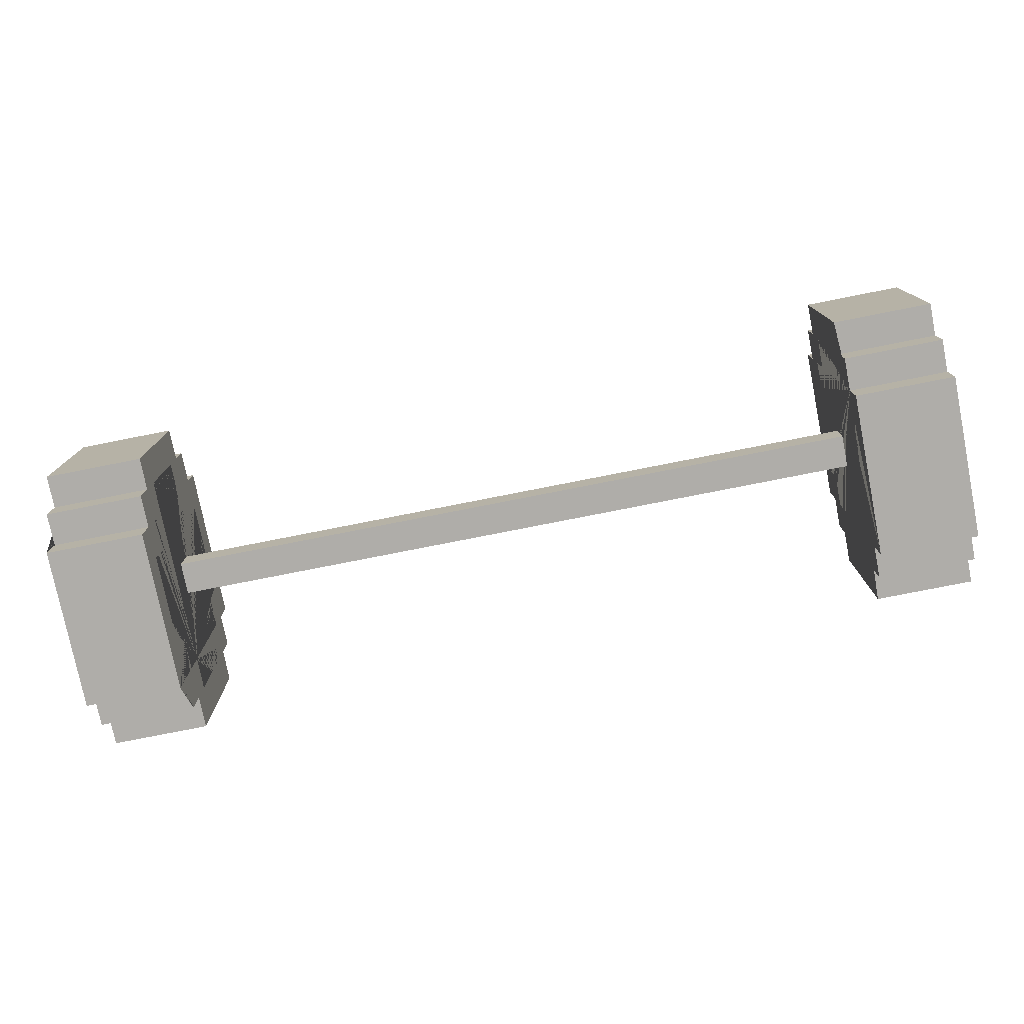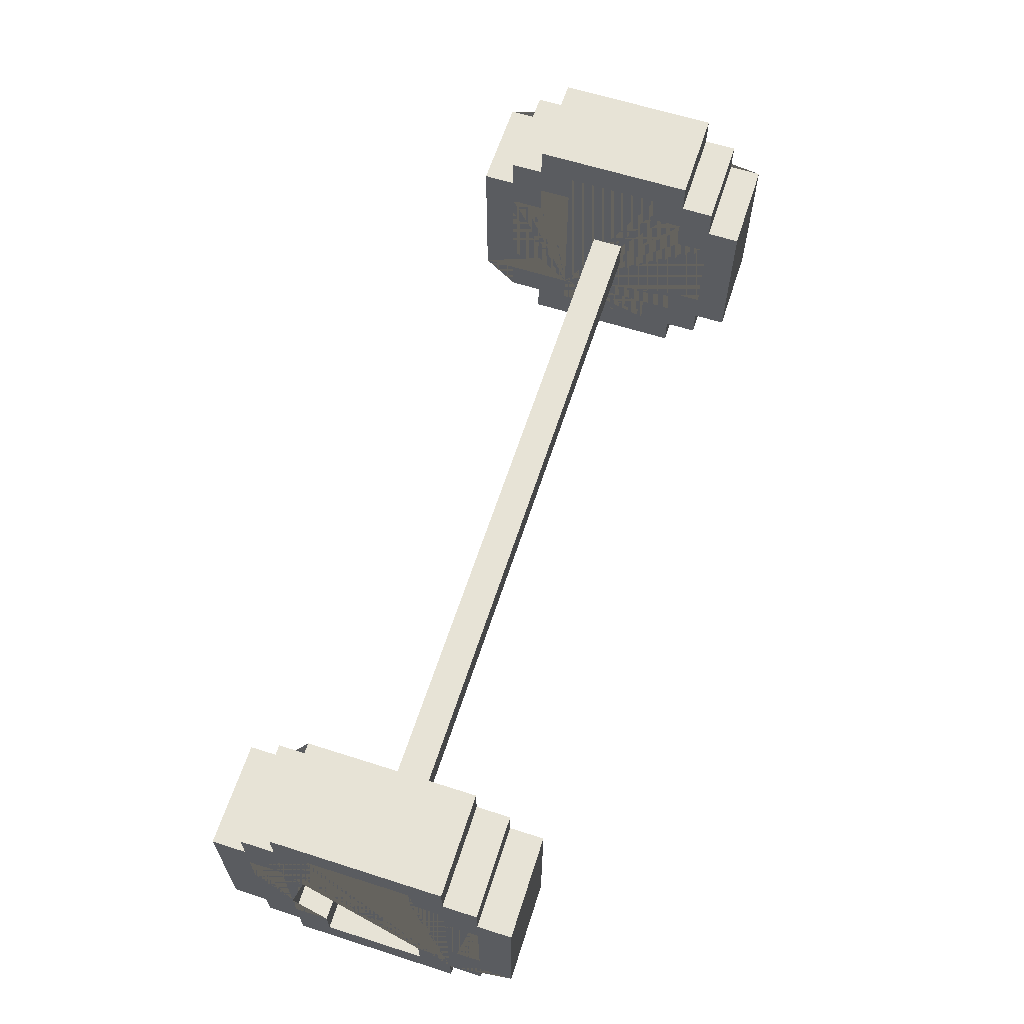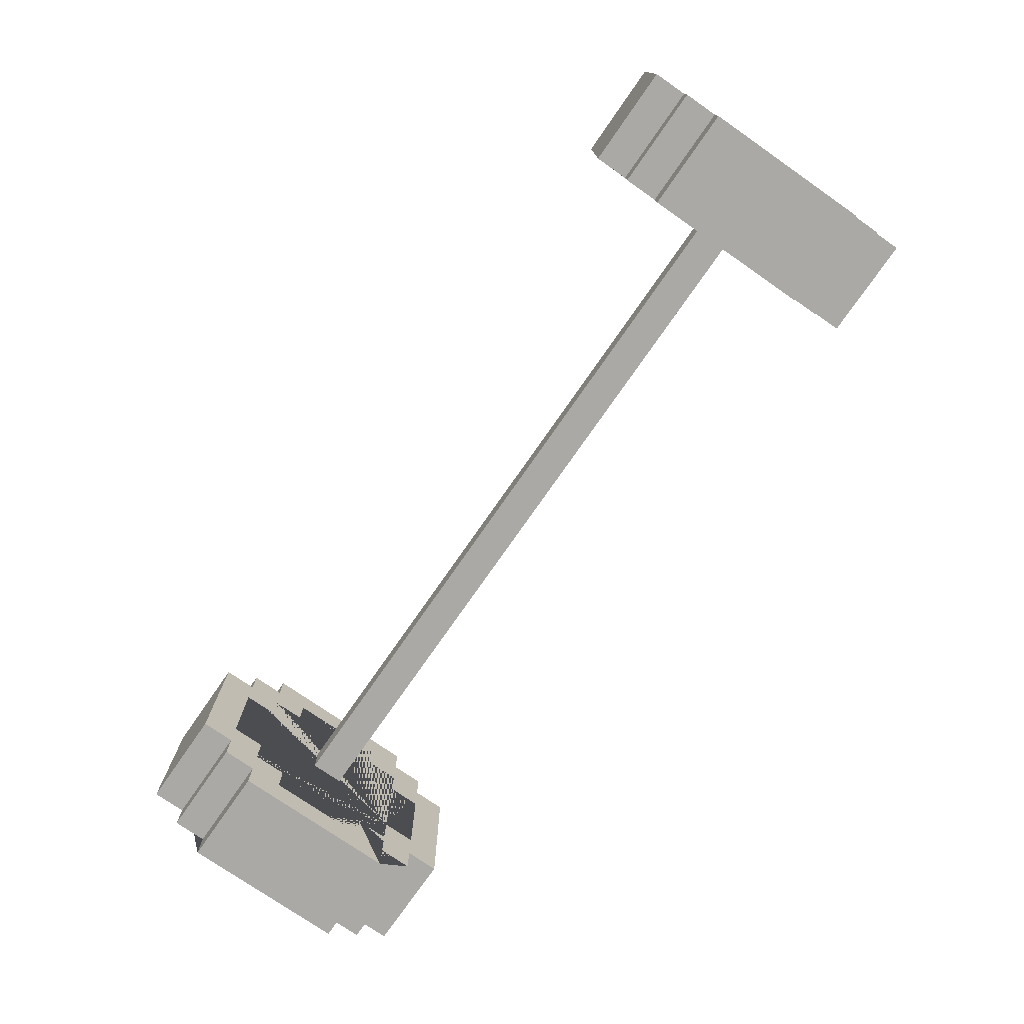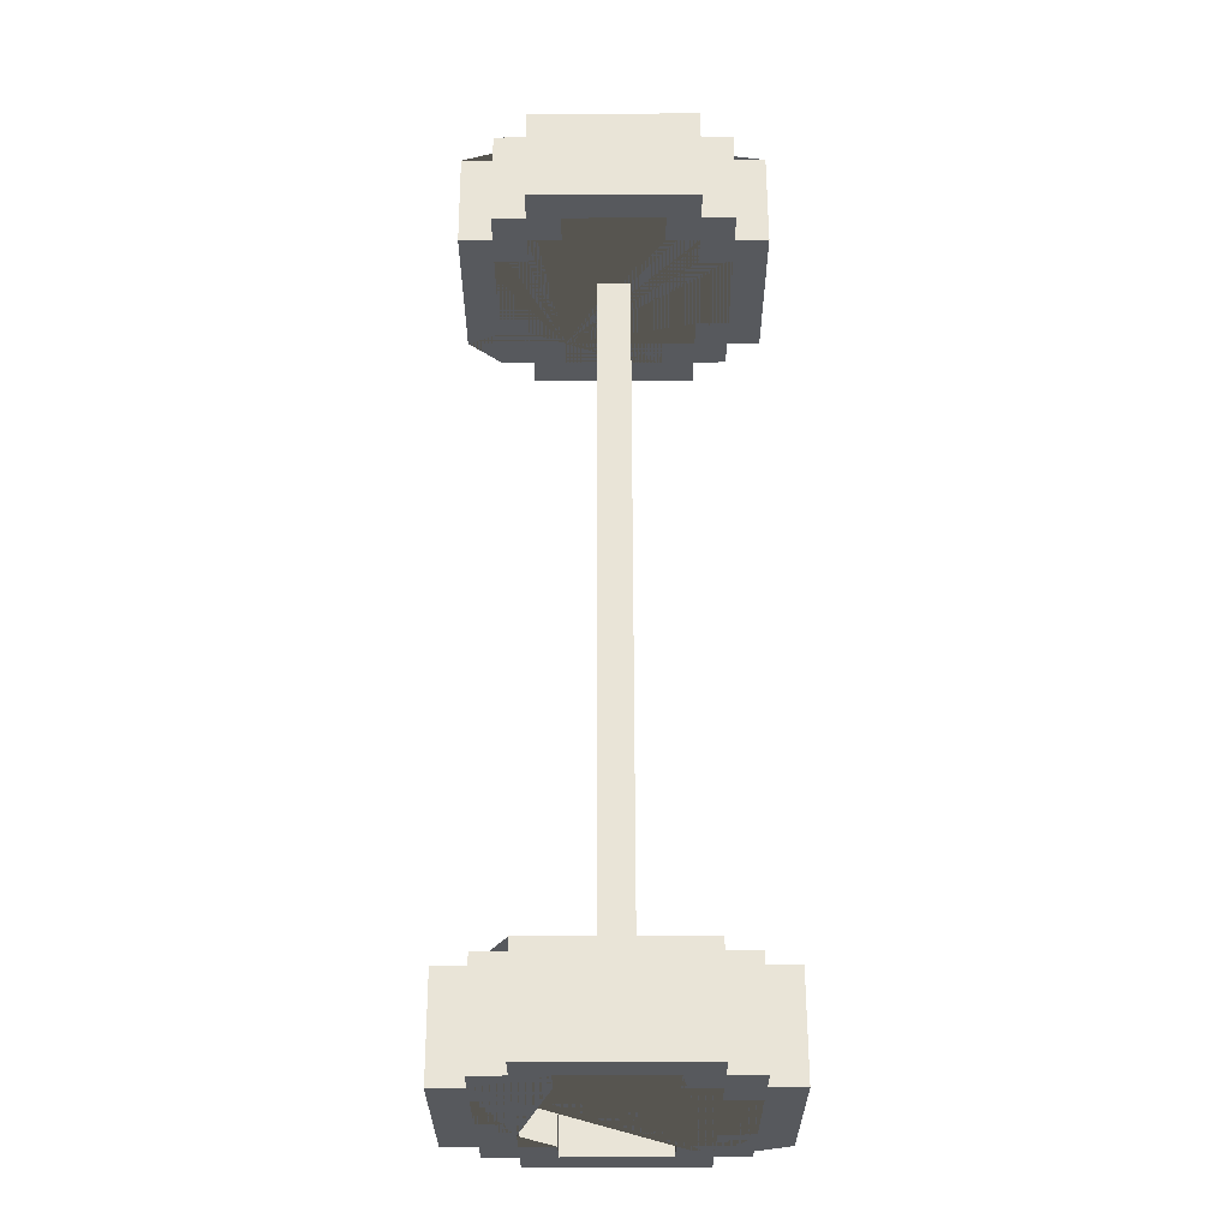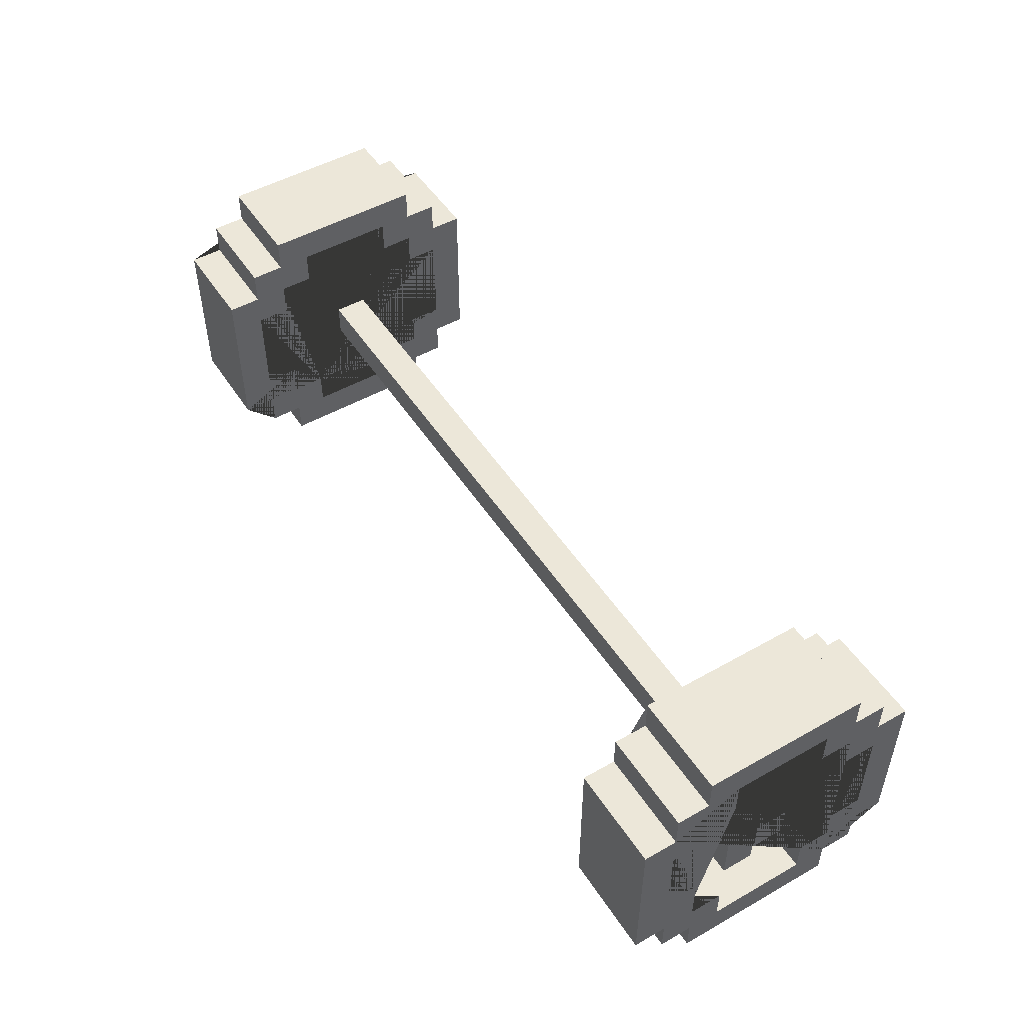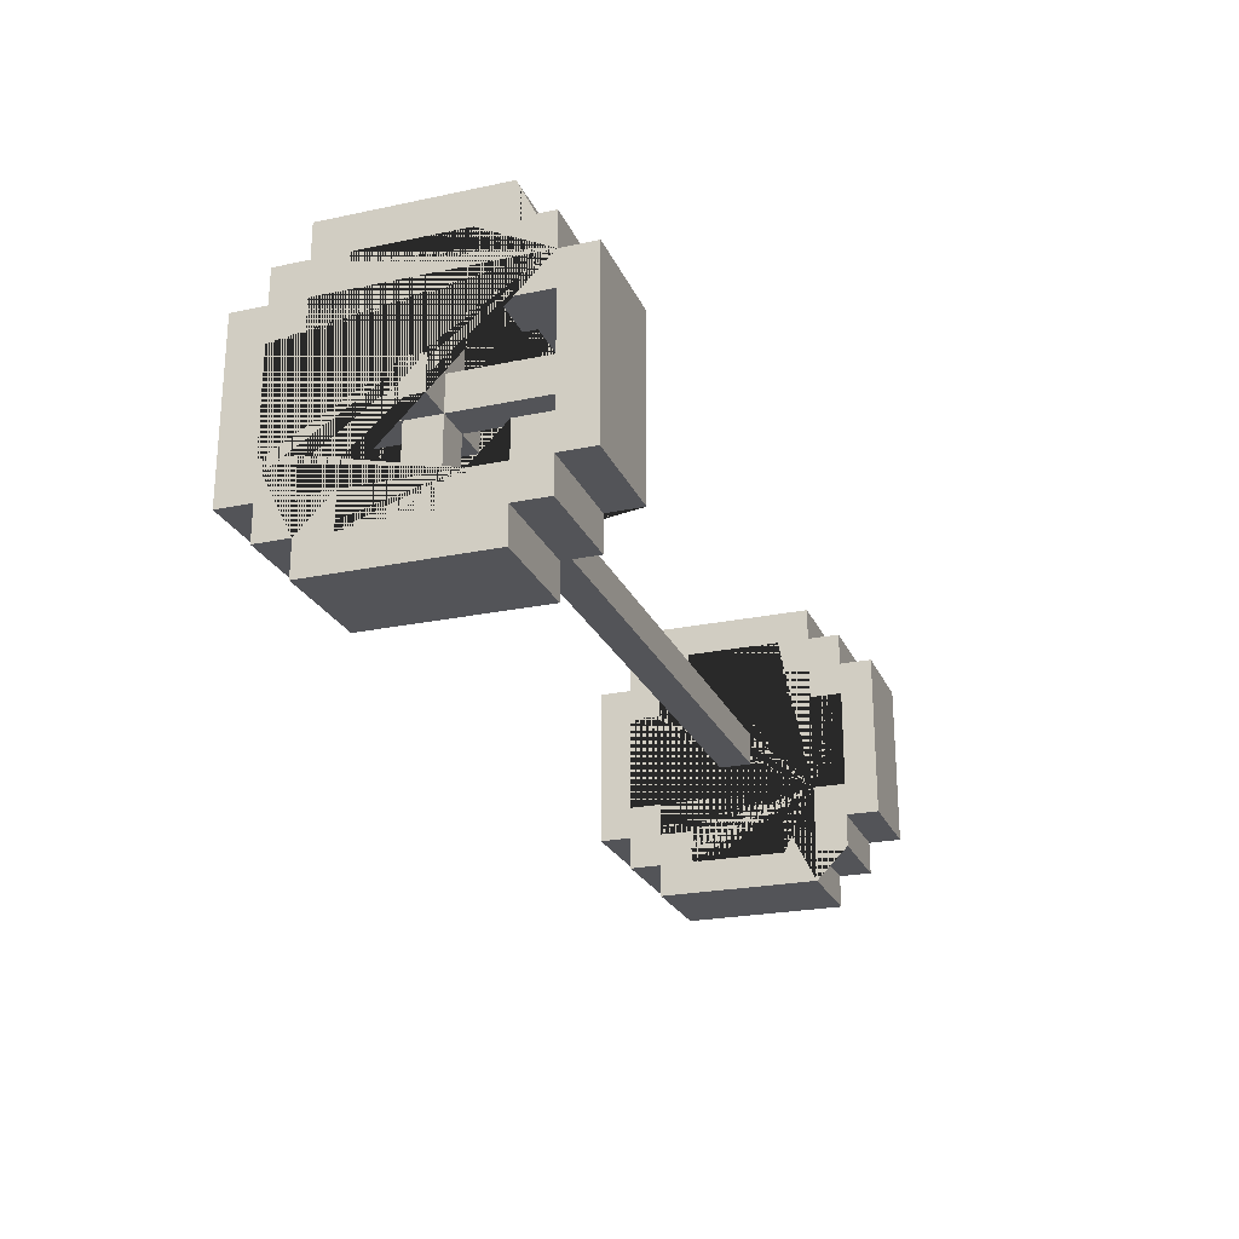
<metadata>
{"format":"obj","ext":"obj","renderer":"f3d","projection":"perspective","resolution":1024,"background":"white","views":[{"elev":-77.2,"azim":11.2,"up":"+Y"},{"elev":62.6,"azim":107.9,"up":"+Z"},{"elev":-75.5,"azim":55.2,"up":"+Y"},{"elev":60.9,"azim":89.8,"up":"+Z"},{"elev":50.0,"azim":58.1,"up":"+Z"},{"elev":-23.6,"azim":109.4,"up":"+Y"}]}
</metadata>
<code>
o TruckAndBus_Rim_TruckAndBus_Rim.001
v 1.1 -0.25 0.45
v 1.4 -0.25 0.45
v -1.1 0.25 0.45
v -1.4 -0.25 0.45
v -1.4 0.25 0.45
v 1.4 -0.25 0.35
v 1.4 -0.35 0.35
v -1.4 -0.25 0.35
v 1.1 0.25 0.35
v 1.4 0.25 0.35
v -1.4 0.25 0.35
v -1.1 0.25 0.35
v 1.1 -0.45 0.25
v 1.1 -0.35 0.25
v -1.4 -0.35 0.25
v 1.4 0.45 0.25
v 1.1 0.35 0.25
v 1.4 0.35 0.25
v -1.1 0.45 0.25
v 1.2 -0.05 0.05001
v -1.3 -0.35 0.05001
v -1.3 -0.05 0.05001
v 1.4 -0.05 0.05001
v 1.3 0.05 0.05001
v -1.3 0.05 0.05001
v -1.2 0.35 0.05001
v 1.1 -0.35 -0.15
v -1.1 -0.25 -0.15
v 1.1 -0.25 -0.25
v 1.4 -0.25 -0.25
v -1.1 -0.25 -0.25
v 1.4 0.25 -0.25
v -1.4 0.25 -0.25
v 1.2 -0.05 -0.35
v -1.2 -0.05 -0.35
v -1.4 -0.15 -0.35
v -1.1 -0.15 -0.35
v 1.2 0.05 -0.35
v -1.3 0.05 -0.35
v -1.4 0.15 -0.35
v 1.1 -0.15 0.35
v -1.4 -0.15 0.35
v -1.2 0.05 0.35
v -1.3 0.05 0.35
v 1.4 0.15 0.35
v -1.1 0.15 0.35
v -1.4 0.15 0.35
v 1.4 -0.15 0.25
v -1.1 -0.25 0.25
v -1.1 0.25 0.25
v 1.1 -0.35 0.15
v -1.1 -0.25 0.15
v 1.4 0.25 0.15
v 1.1 0.25 0.15
v -1.4 0.25 0.15
v 1.3 -0.05 -0.04999
v -1.2 -0.05 -0.04999
v 1.2 0.05 -0.04999
v -1.2 0.05 -0.04999
v -1.4 -0.05 -0.04999
v -1.3 0.05 -0.04999
v -1.4 0.05 -0.04999
v 1.2 0.35 -0.04999
v -1.3 0.35 -0.04999
v 1.4 -0.35 -0.25
v -1.1 -0.45 -0.25
v -1.4 -0.45 -0.25
v -1.4 -0.35 -0.25
v 1.4 0.45 -0.25
v -1.1 0.45 -0.25
v -1.4 0.45 -0.25
v -1.4 -0.35 -0.35
v 1.1 0.25 -0.35
v 1.4 0.35 -0.35
v -1.1 0.25 -0.35
v -1.1 0.35 -0.35
v 1.4 -0.25 -0.45
v 1.1 -0.25 -0.45
v 1.1 0.25 -0.45
v -1.1 0.25 -0.45
v 1.4 0.25 0.45
v 1.4 -0.35 0.25
v 1.4 -0.25 0.25
v 1.4 0.25 0.25
v 1.4 -0.35 0.15
v 1.4 -0.45 0.25
v 1.4 -0.25 0.15
v 1.4 0.35 0.15
v 1.4 0.05 0.05001
v 1.4 0.05 -0.04999
v 1.4 -0.35 -0.15
v 1.4 -0.45 -0.25
v 1.4 0.35 -0.25
v 1.4 -0.15 -0.25
v 1.4 -0.25 -0.35
v 1.4 -0.15 -0.35
v 1.4 0.15 -0.25
v 1.4 0.25 -0.35
v 1.3 -0.05 0.05001
v 1.3 0.05 0.35
v 1.3 -0.05 0.35
v 1.3 0.35 0.05001
v 1.3 -0.05 -0.35
v -1.1 -0.25 0.35
v -1.1 -0.25 0.45
v -1.1 -0.15 0.35
v -1.1 -0.15 0.25
v -1.1 0.35 0.35
v -1.1 0.35 0.25
v -1.1 -0.45 0.25
v -1.1 0.35 0.15
v -1.1 0.35 -0.15
v -1.1 -0.35 -0.25
v -1.1 0.25 -0.15
v -1.1 0.35 -0.25
v -1.1 -0.15 -0.25
v -1.1 -0.25 -0.35
v -1.1 0.15 -0.35
v -1.1 -0.25 -0.45
v -1.2 -0.05 0.05001
v -1.2 -0.05 0.35
v -1.2 0.05 0.05001
v -1.2 -0.35 0.05001
v -1.2 0.35 -0.04999
v 1.2 -0.05 0.35
v 1.2 0.05 0.05001
v 1.2 -0.35 0.05001
v 1.2 -0.35 -0.04999
v 1.1 0.25 0.45
v 1.1 -0.25 0.35
v 1.1 0.15 0.35
v 1.1 -0.25 0.25
v 1.1 0.25 0.25
v 1.1 -0.25 0.15
v 1.1 0.45 0.25
v 1.1 0.35 0.15
v 1.1 0.45 -0.25
v 1.1 -0.15 -0.25
v 1.1 -0.15 -0.35
v 1.1 0.15 -0.35
v 1.1 0.35 -0.35
v -1.3 -0.05 0.35
v -1.3 -0.35 -0.04999
v -1.3 0.35 0.05001
v -1.3 -0.05 -0.35
v -1.4 -0.35 0.35
v -1.4 -0.25 0.25
v -1.4 -0.15 0.25
v -1.4 0.35 0.35
v -1.4 0.25 0.25
v -1.4 0.35 0.25
v -1.4 -0.35 0.15
v -1.4 -0.45 0.25
v -1.4 -0.05 0.05001
v -1.4 0.05 0.05001
v -1.4 0.35 -0.15
v -1.4 0.25 -0.15
v -1.4 0.35 -0.25
v -1.4 -0.25 -0.35
v -1.4 0.15 -0.25
v -1.4 0.25 -0.35
v -1.4 0.35 -0.35
v -1.4 -0.25 -0.45
v -1.4 0.25 -0.45
v 1.1 -0.45 -0.25
v 1.1 -0.35 0.35
v 1.1 -0.35 -0.25
v 1.4 -0.35 -0.35
v 1.1 -0.35 -0.35
v -1.1 -0.35 0.25
v -1.1 -0.35 0.35
v -1.1 -0.35 -0.35
v 1.1 -0.25 -0.35
v 1.4 -0.05 -0.04999
v 1.2 -0.05 -0.04999
v -1.3 -0.05 -0.04999
v 1.4 0.15 0.25
v 1.1 0.15 0.25
v 1.1 0.15 -0.25
v 1.4 0.15 -0.35
v -1.1 0.15 0.25
v -1.4 0.15 0.25
v -1.1 0.15 -0.25
v 1.1 0.25 -0.15
v 1.4 0.25 -0.15
v 1.1 0.25 -0.25
v -1.1 0.25 0.15
v -1.1 0.25 -0.25
v 1.4 0.35 -0.15
v 1.3 0.35 -0.04999
v 1.2 0.35 0.05001
v 1.1 0.35 -0.15
v -1.4 0.35 0.15
v 1.3 -0.35 0.05001
v 1.3 -0.35 -0.04999
v -1.1 -0.35 0.15
v -1.1 -0.35 -0.15
v -1.2 -0.35 -0.04999
v -1.4 -0.35 -0.15
v 1.4 -0.25 -0.15
v 1.1 -0.25 -0.15
v -1.4 -0.25 0.15
v -1.4 -0.25 -0.15
v -1.4 -0.25 -0.25
v 1.4 -0.15 0.35
v 1.1 -0.15 0.25
v -1.4 -0.15 -0.25
v 1.3 0.05 -0.04999
v 1.2 0.05 0.35
v 1.3 0.05 -0.35
v -1.2 0.05 -0.35
v 1.4 0.25 -0.45
v 1.4 0.35 0.35
v 1.1 0.35 0.35
v 1.1 0.35 -0.25
v -1.4 0.45 0.25
f 67 66 110 153
f 163 164 80 119
f 201 27 91 200
f 12 11 5 3
f 149 11 12 108
f 39 211 118 40 36 35 145
f 24 126 209 100
f 33 160 183 188
f 191 63 58 126
f 182 181 46 47
f 22 21 123 120
f 37 36 207 116
f 40 118 183 160
f 60 62 61 176
f 156 157 114 112
f 101 100 205 41
f 15 153 110 170
f 144 25 122 26
f 130 166 7 6
f 98 74 93 69 16 18 213 10 81 2 6 7 82 205 45 177 84 53 88 189 185 32 97 180 96 95 77 212
f 54 136 88 53
f 211 35 36 37 118
f 73 141 74 98
f 129 1 2 81
f 54 53 84 133
f 169 168 65 167
f 155 62 60 154
f 78 77 95 173
f 15 170 171 146
f 145 35 57 176
f 212 79 73 98
f 20 175 128 127
f 186 32 185 184
f 156 112 111 144 26 124 64
f 169 173 95 168
f 18 17 214 213
f 122 43 121 120
f 210 38 58 208
f 186 179 97 32
f 122 120 20 126
f 61 64 124 59
f 14 82 7 166
f 172 31 28 66 113
f 10 9 129 81
f 70 71 216 19
f 8 104 105 4
f 140 180 97 179
f 20 99 101 125
f 207 204 31 116
f 42 15 146 8 4 5 11 149 151 216 71 158 162 161 164 163 159 72 68 67 153 199 203 204 207 36 40 160 33 157 156 193 55 150 182 47
f 67 68 113 66
f 31 204 203 28
f 130 6 2 1
f 57 120 123 198
f 41 131 45 205 100 209 125 101
f 200 91 85 87 83 48 205 82 86 92 65 168 95 96 94 30
f 163 119 117 159
f 128 175 56 195
f 203 199 197 28
f 190 102 24 208
f 191 126 24 102
f 8 146 171 104
f 161 162 76 75
f 210 103 139 96 180
f 132 206 48 83
f 87 134 132 83
f 96 139 138 94
f 107 148 42 106
f 209 126 20 125
f 30 29 201 200
f 14 166 130 1 129 9 214 17 135 137 215 141 73 79 78 173 169 167 201 29 138 139 140 179 186 184 192 136 54 133 178 131 41 206 132
f 128 27 51 127
f 90 208 24 89
f 90 89 23 174
f 214 9 10 213
f 116 31 172 117 119 80 75 76 115 70 19 109 108 12 3 105 104 171 170 110 66 28 197 196 52 49 107 106 46 181 50 187 111 112 114 188 183 118 37
f 124 26 122 59
f 136 191 102 190 189 88
f 24 99 23 89
f 48 206 41 205
f 5 4 105 3
f 38 210 180 140 139 103 34
f 22 120 121 142
f 211 59 57 35
f 158 71 70 115
f 152 199 153 15 42 148 147 202
f 144 64 61 25
f 211 39 61 59
f 46 106 42 121 43 44
f 178 133 84 177
f 14 13 86 82
f 51 134 87 85
f 56 208 90 174
f 57 59 58 175
f 34 103 56 175
f 58 59 122 126
f 152 202 52 196
f 58 63 190 208
f 42 47 46 44 142 121
f 72 172 113 68
f 52 202 147 49
f 20 127 194 99
f 33 188 114 157
f 215 137 69 93
f 61 62 155 25
f 147 148 107 49
f 61 39 145 176
f 210 208 56 103
f 78 79 212 77
f 24 100 101 99
f 178 177 45 131
f 69 137 135 16
f 135 17 18 16
f 182 150 50 181
f 165 92 86 13
f 165 13 14 132 134 51 27 201 167
f 56 174 23 99
f 192 184 185 189
f 122 25 44 43
f 91 27 128 195 194 127 51 85
f 72 159 117 172
f 63 191 136 192 189 190
f 56 99 194 195
f 165 167 65 92
f 138 29 30 94
f 74 141 215 93
f 152 196 123 21 143 197 199
f 57 175 20 120
f 76 162 158 115
f 58 38 34 175
f 216 151 109 19
f 143 176 57 198
f 55 193 111 187
f 80 164 161 75
f 197 143 198 123 196
f 64 144 111 193 156
f 155 154 22 25
f 44 25 22 142
f 22 176 143 21
f 55 187 50 150
f 109 151 149 108
f 60 176 22 154

</code>
